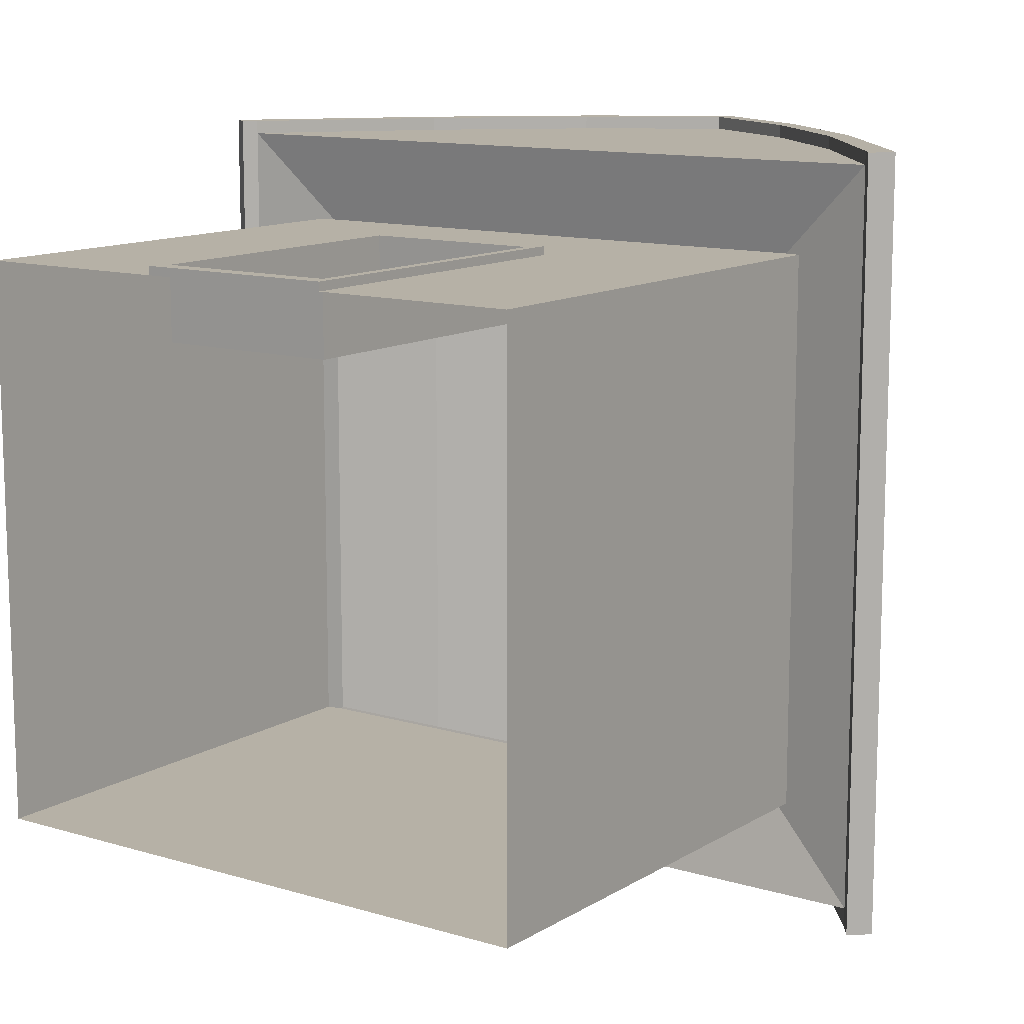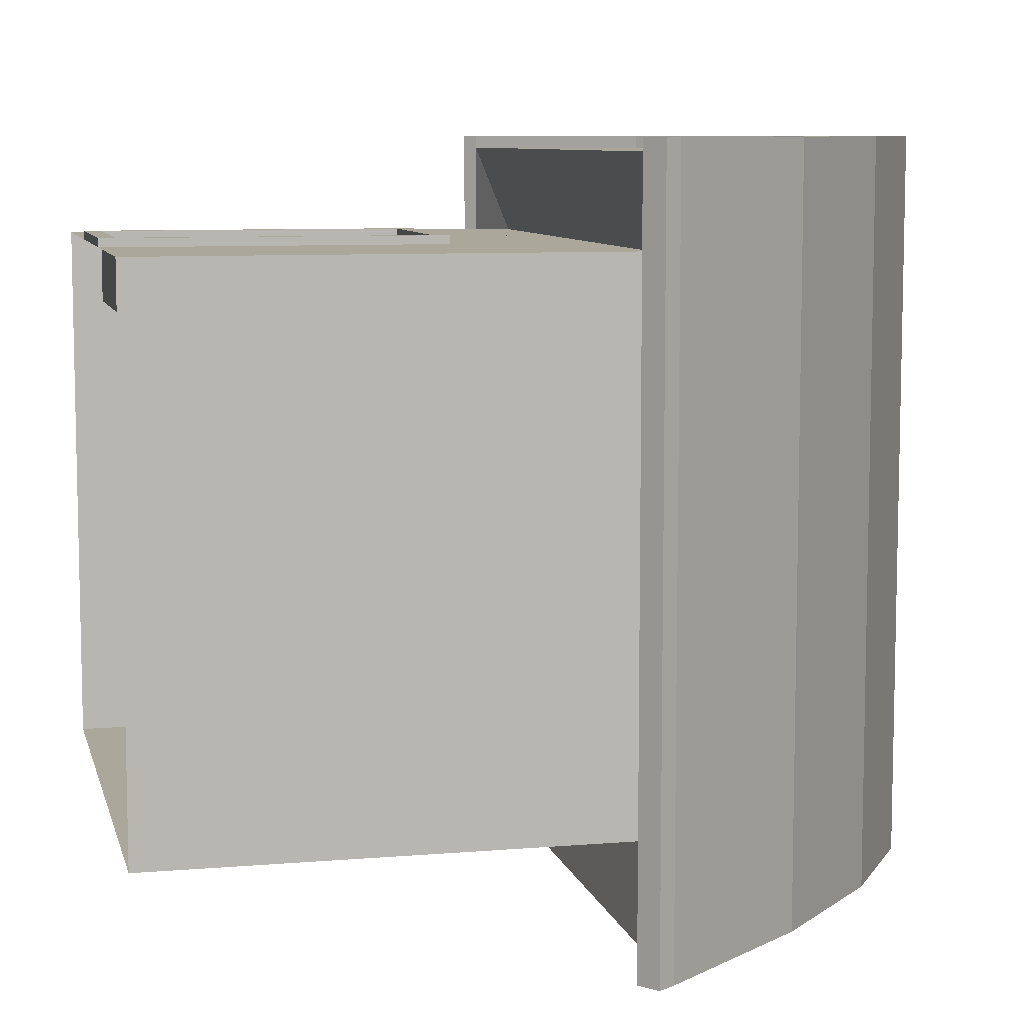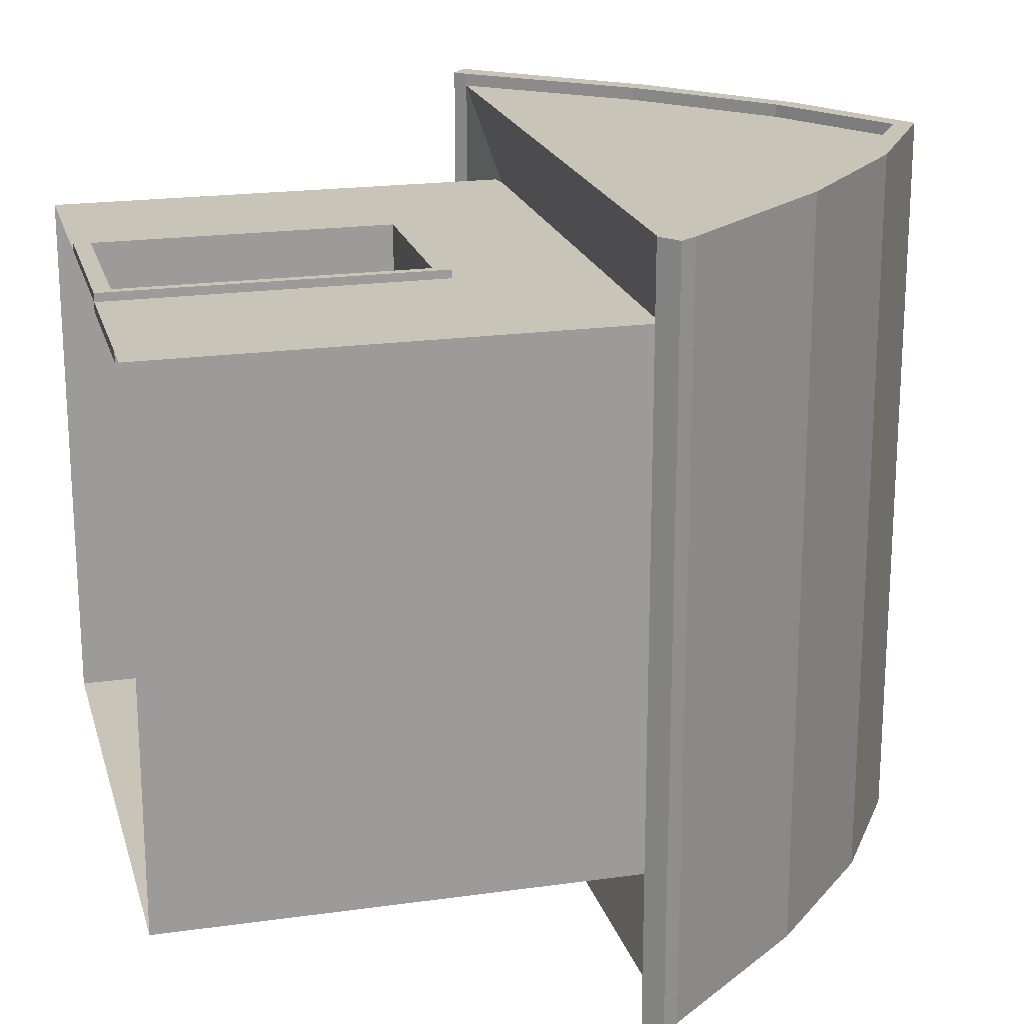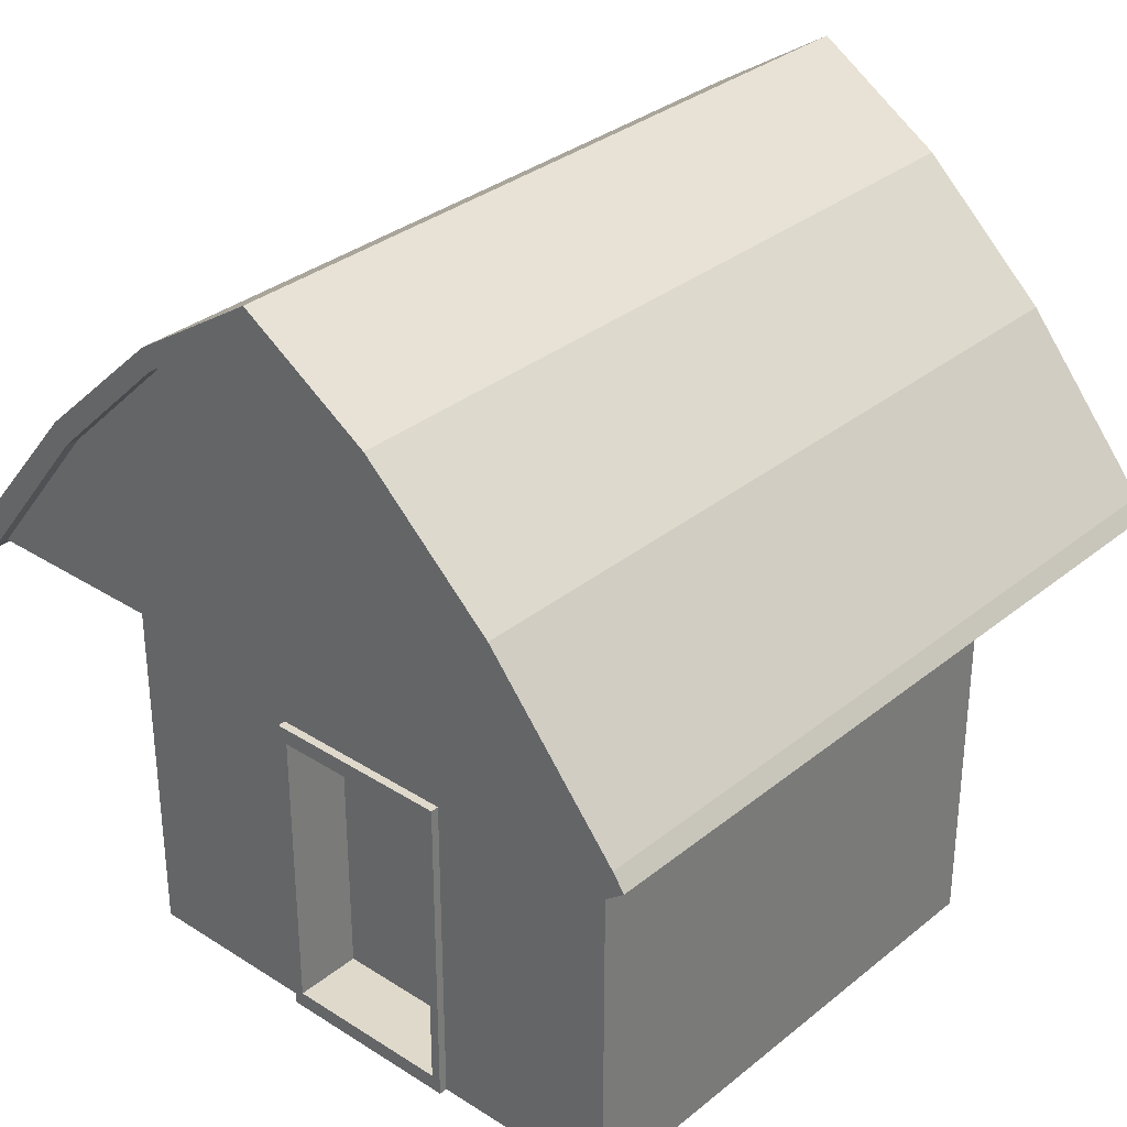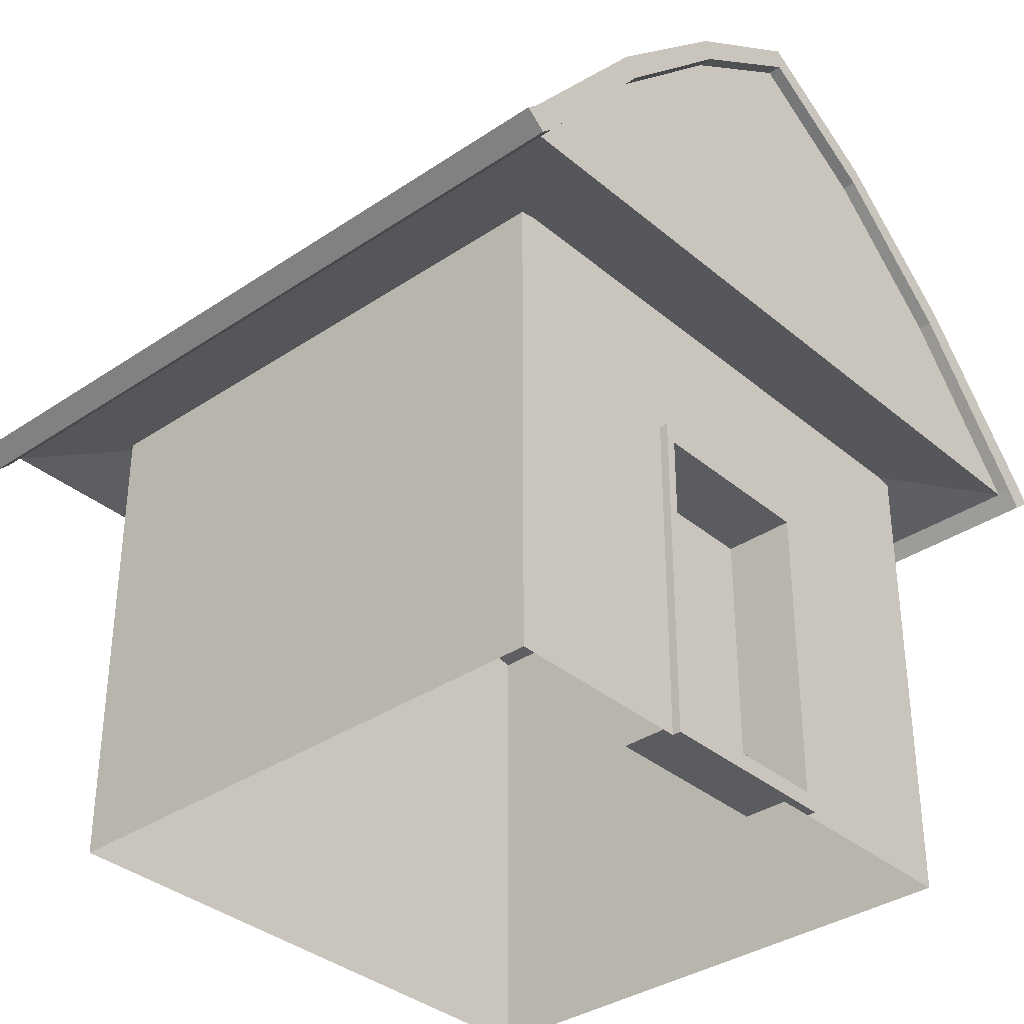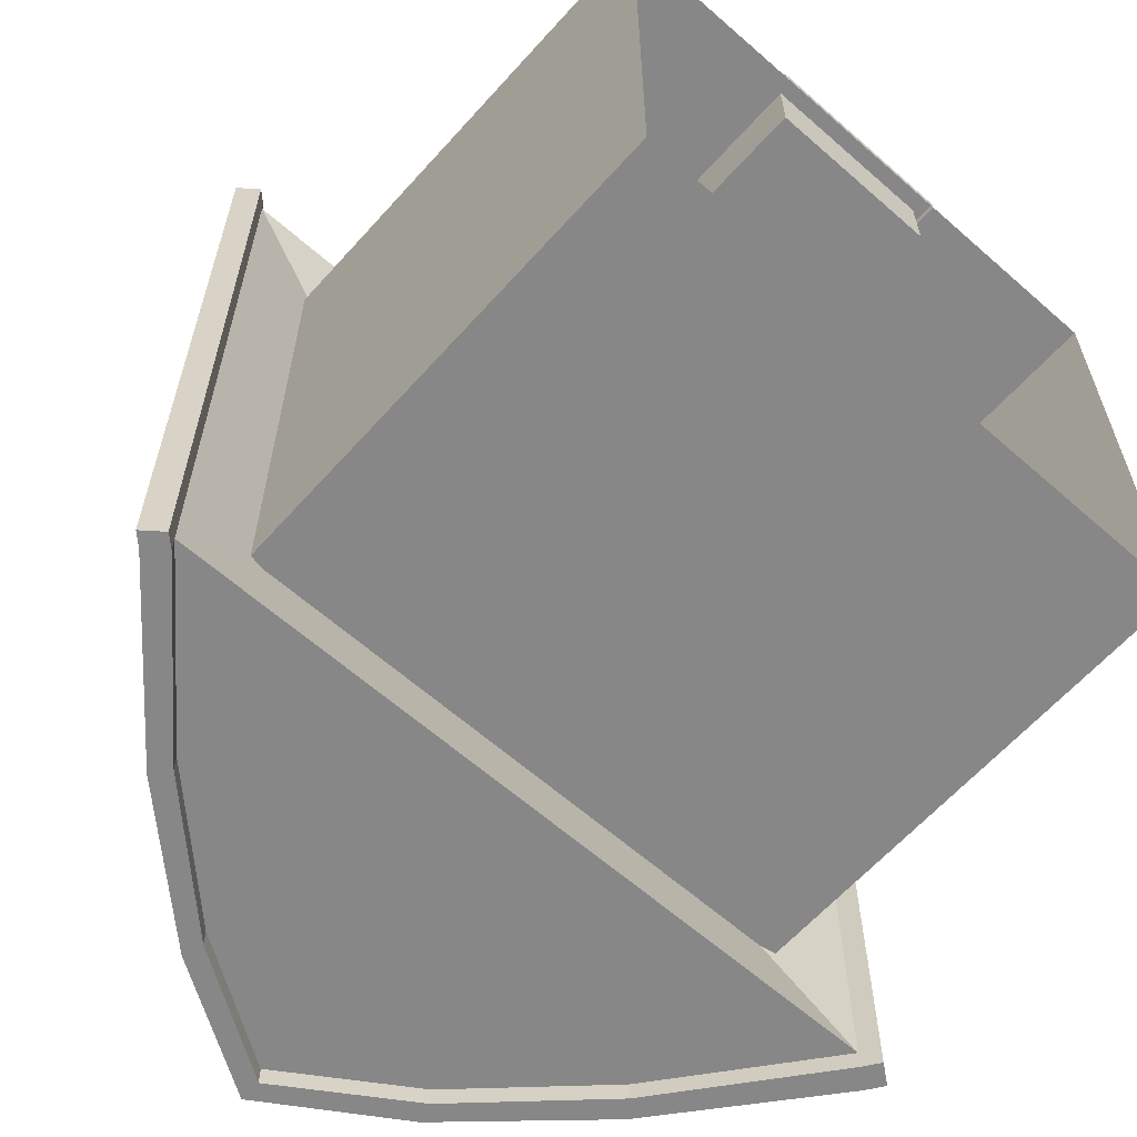
<metadata>
{"format":"obj","ext":"obj","renderer":"f3d","projection":"perspective","resolution":1024,"background":"white","views":[{"elev":12.1,"azim":35.5,"up":"+Z"},{"elev":8.2,"azim":76.9,"up":"+Z"},{"elev":20.1,"azim":75.5,"up":"+Z"},{"elev":32.3,"azim":41.7,"up":"+Y"},{"elev":-35.1,"azim":-48.1,"up":"+Y"},{"elev":-62.5,"azim":-41.7,"up":"+Z"}]}
</metadata>
<code>
o Cube.001
v -8.68 17.73 10.16
v -8.68 17.73 -7.05
v 8.854 17.73 10.16
v 8.854 17.73 -7.05
v -11.65 17.18 13.07
v -11.65 17.18 -9.962
v 11.82 17.18 -9.962
v 11.82 17.18 13.07
v 0.08694 28.35 13.07
v 0.08694 28.35 -9.962
v -12.27 17.67 13.07
v -12.27 17.67 -9.962
v 12.44 17.67 -9.962
v 12.44 17.67 13.07
v 0.08694 29.08 13.07
v 0.08694 29.08 -9.962
v 0.08694 28.35 13.48
v -11.65 17.18 13.48
v 11.82 17.18 13.48
v 0.08694 29.08 13.48
v -12.27 17.67 13.48
v 12.44 17.67 13.48
v 11.82 17.18 -10.58
v 12.44 17.67 -10.58
v 0.08694 28.35 -10.58
v -11.65 17.18 -10.58
v 0.08694 29.08 -10.58
v -12.27 17.67 -10.58
v -3.825 25.8 13.07
v -7.736 22.08 13.07
v -7.736 22.08 -9.962
v -3.825 25.8 -9.962
v -4.032 26.46 13.07
v -8.151 22.65 13.07
v -8.151 22.65 -9.962
v -4.032 26.46 -9.962
v -3.825 25.8 13.48
v -7.736 22.08 13.48
v -4.032 26.46 13.48
v -8.151 22.65 13.48
v -7.736 22.08 -10.58
v -3.825 25.8 -10.58
v -8.151 22.65 -10.58
v -4.032 26.46 -10.58
v 3.998 25.8 -9.962
v 7.91 22.08 -9.962
v 7.91 22.08 13.07
v 3.998 25.8 13.07
v 4.206 26.46 -9.962
v 8.325 22.65 -9.962
v 8.325 22.65 13.07
v 4.206 26.46 13.07
v 7.91 22.08 13.48
v 3.998 25.8 13.48
v 8.325 22.65 13.48
v 4.206 26.46 13.48
v 3.998 25.8 -10.58
v 7.91 22.08 -10.58
v 4.206 26.46 -10.58
v 8.325 22.65 -10.58
v -12.01 16.83 13.07
v -12.01 16.83 -9.962
v -12.63 17.33 13.07
v -12.63 17.33 -9.962
v -12.01 16.83 -10.58
v -12.01 16.83 13.48
v -12.63 17.33 13.48
v -12.63 17.33 -10.58
v 12.19 16.65 -9.962
v 12.19 16.65 13.07
v 12.81 17.14 -9.962
v 12.81 17.14 13.07
v 12.81 17.14 13.48
v 12.19 16.65 13.48
v 12.19 16.65 -10.58
v 12.81 17.14 -10.58
f 4 2 6 7
f 3 4 7 8
f 2 1 5 6
f 1 3 8 5
f 7 6 31 32 10 45 46
f 45 10 25 57
f 22 19 74 73
f 18 21 67 66
f 31 6 26 41
f 21 11 63 67
f 14 22 73 72
f 53 19 22 55
f 37 17 20 39
f 47 8 19 53
f 29 9 17 37
f 52 15 20 56
f 34 11 21 40
f 41 26 28 43
f 57 25 27 59
f 36 16 27 44
f 50 13 24 60
f 12 28 68 64
f 8 7 69 70
f 12 35 43 28
f 35 36 44 43
f 25 42 44 27
f 42 41 43 44
f 15 33 39 20
f 33 34 40 39
f 5 30 38 18
f 30 29 37 38
f 18 38 40 21
f 38 37 39 40
f 10 32 42 25
f 32 31 41 42
f 16 49 59 27
f 49 50 60 59
f 23 58 60 24
f 58 57 59 60
f 14 51 55 22
f 51 52 56 55
f 9 48 54 17
f 48 47 53 54
f 17 54 56 20
f 54 53 55 56
f 7 46 58 23
f 46 45 57 58
f 62 61 63 64
f 63 61 66 67
f 62 64 68 65
f 11 12 64 63
f 5 18 66 61
f 6 5 61 62
f 26 6 62 65
f 28 26 65 68
f 70 69 71 72
f 70 72 73 74
f 71 69 75 76
f 13 14 72 71
f 7 23 75 69
f 19 8 70 74
f 24 13 71 76
f 23 24 76 75
o Cube.002
v -9.241 2.497 10.23
v -9.241 17.73 10.23
v -9.241 2.497 -7.123
v -9.241 17.73 -7.123
v 9.415 2.497 10.23
v 9.415 17.73 10.23
v 9.415 2.497 -7.123
v 9.415 17.73 -7.123
v -3.046 2.497 10.23
v -3.046 17.73 10.23
v 3.184 2.497 10.23
v 3.184 17.73 10.23
v -3.046 13.13 10.23
v 3.184 13.13 10.23
v -3.046 2.497 10.5
v 3.184 2.497 10.5
f 80 84 83 79
f 77 78 80 79
f 83 84 82 81
f 90 88 86 89
f 85 89 86 78 77
f 81 82 88 90 87
f 85 87 92 91
o Cube.003
v -2.735 12.6 8.277
v -2.735 3.028 8.277
v 2.873 3.028 8.277
v 2.873 12.6 8.277
f 95 96 93 94
o Cube.005
v -2.735 12.6 10.23
v -2.735 3.028 10.23
v -2.735 12.6 8.277
v -2.735 3.028 8.277
v -2.735 12.6 10.5
v -2.735 3.028 10.5
v -3.046 2.497 10.23
v 3.184 2.497 10.23
v -3.046 13.13 10.23
v 3.184 13.13 10.23
v -2.735 12.6 10.23
v -2.735 3.028 10.23
v 2.873 3.028 10.23
v 2.873 12.6 10.23
v -2.735 12.6 8.277
v -2.735 3.028 8.277
v 2.873 3.028 8.277
v 2.873 12.6 8.277
v -3.046 13.13 10.5
v -3.046 2.497 10.5
v 3.184 2.497 10.5
v 3.184 13.13 10.5
v -2.735 12.6 10.5
v -2.735 3.028 10.5
v 2.873 3.028 10.5
v 2.873 12.6 10.5
f 98 97 101 102
f 97 98 100 99
f 109 110 114 113
f 110 109 121 122
f 106 105 115 118
f 105 103 116 115
f 110 107 111 114
f 108 109 113 112
f 115 116 120 119
f 118 115 119 122
f 116 117 121 120
f 117 118 122 121
f 107 110 122 119
f 104 106 118 117
f 109 108 120 121
o Telhado
v -12.27 17.67 13.07
v -12.27 17.67 -9.962
v 12.44 17.67 -9.962
v 12.44 17.67 13.07
v 0.08694 29.08 13.07
v 0.08694 29.08 -9.962
v -4.032 26.46 13.07
v -8.151 22.65 13.07
v -8.151 22.65 -9.962
v -4.032 26.46 -9.962
v 4.206 26.46 -9.962
v 8.325 22.65 -9.962
v 8.325 22.65 13.07
v 4.206 26.46 13.07
f 136 133 128 127
f 132 129 127 128
f 124 123 130 131
f 131 130 129 132
f 126 125 134 135
f 135 134 133 136
o Cube.004
v -11.65 17.18 13.07
v 11.82 17.18 13.07
v 0.08694 28.35 13.07
v -3.825 25.8 13.07
v -7.736 22.08 13.07
v 7.91 22.08 13.07
v 3.998 25.8 13.07
f 137 138 142 143 139 140 141

</code>
